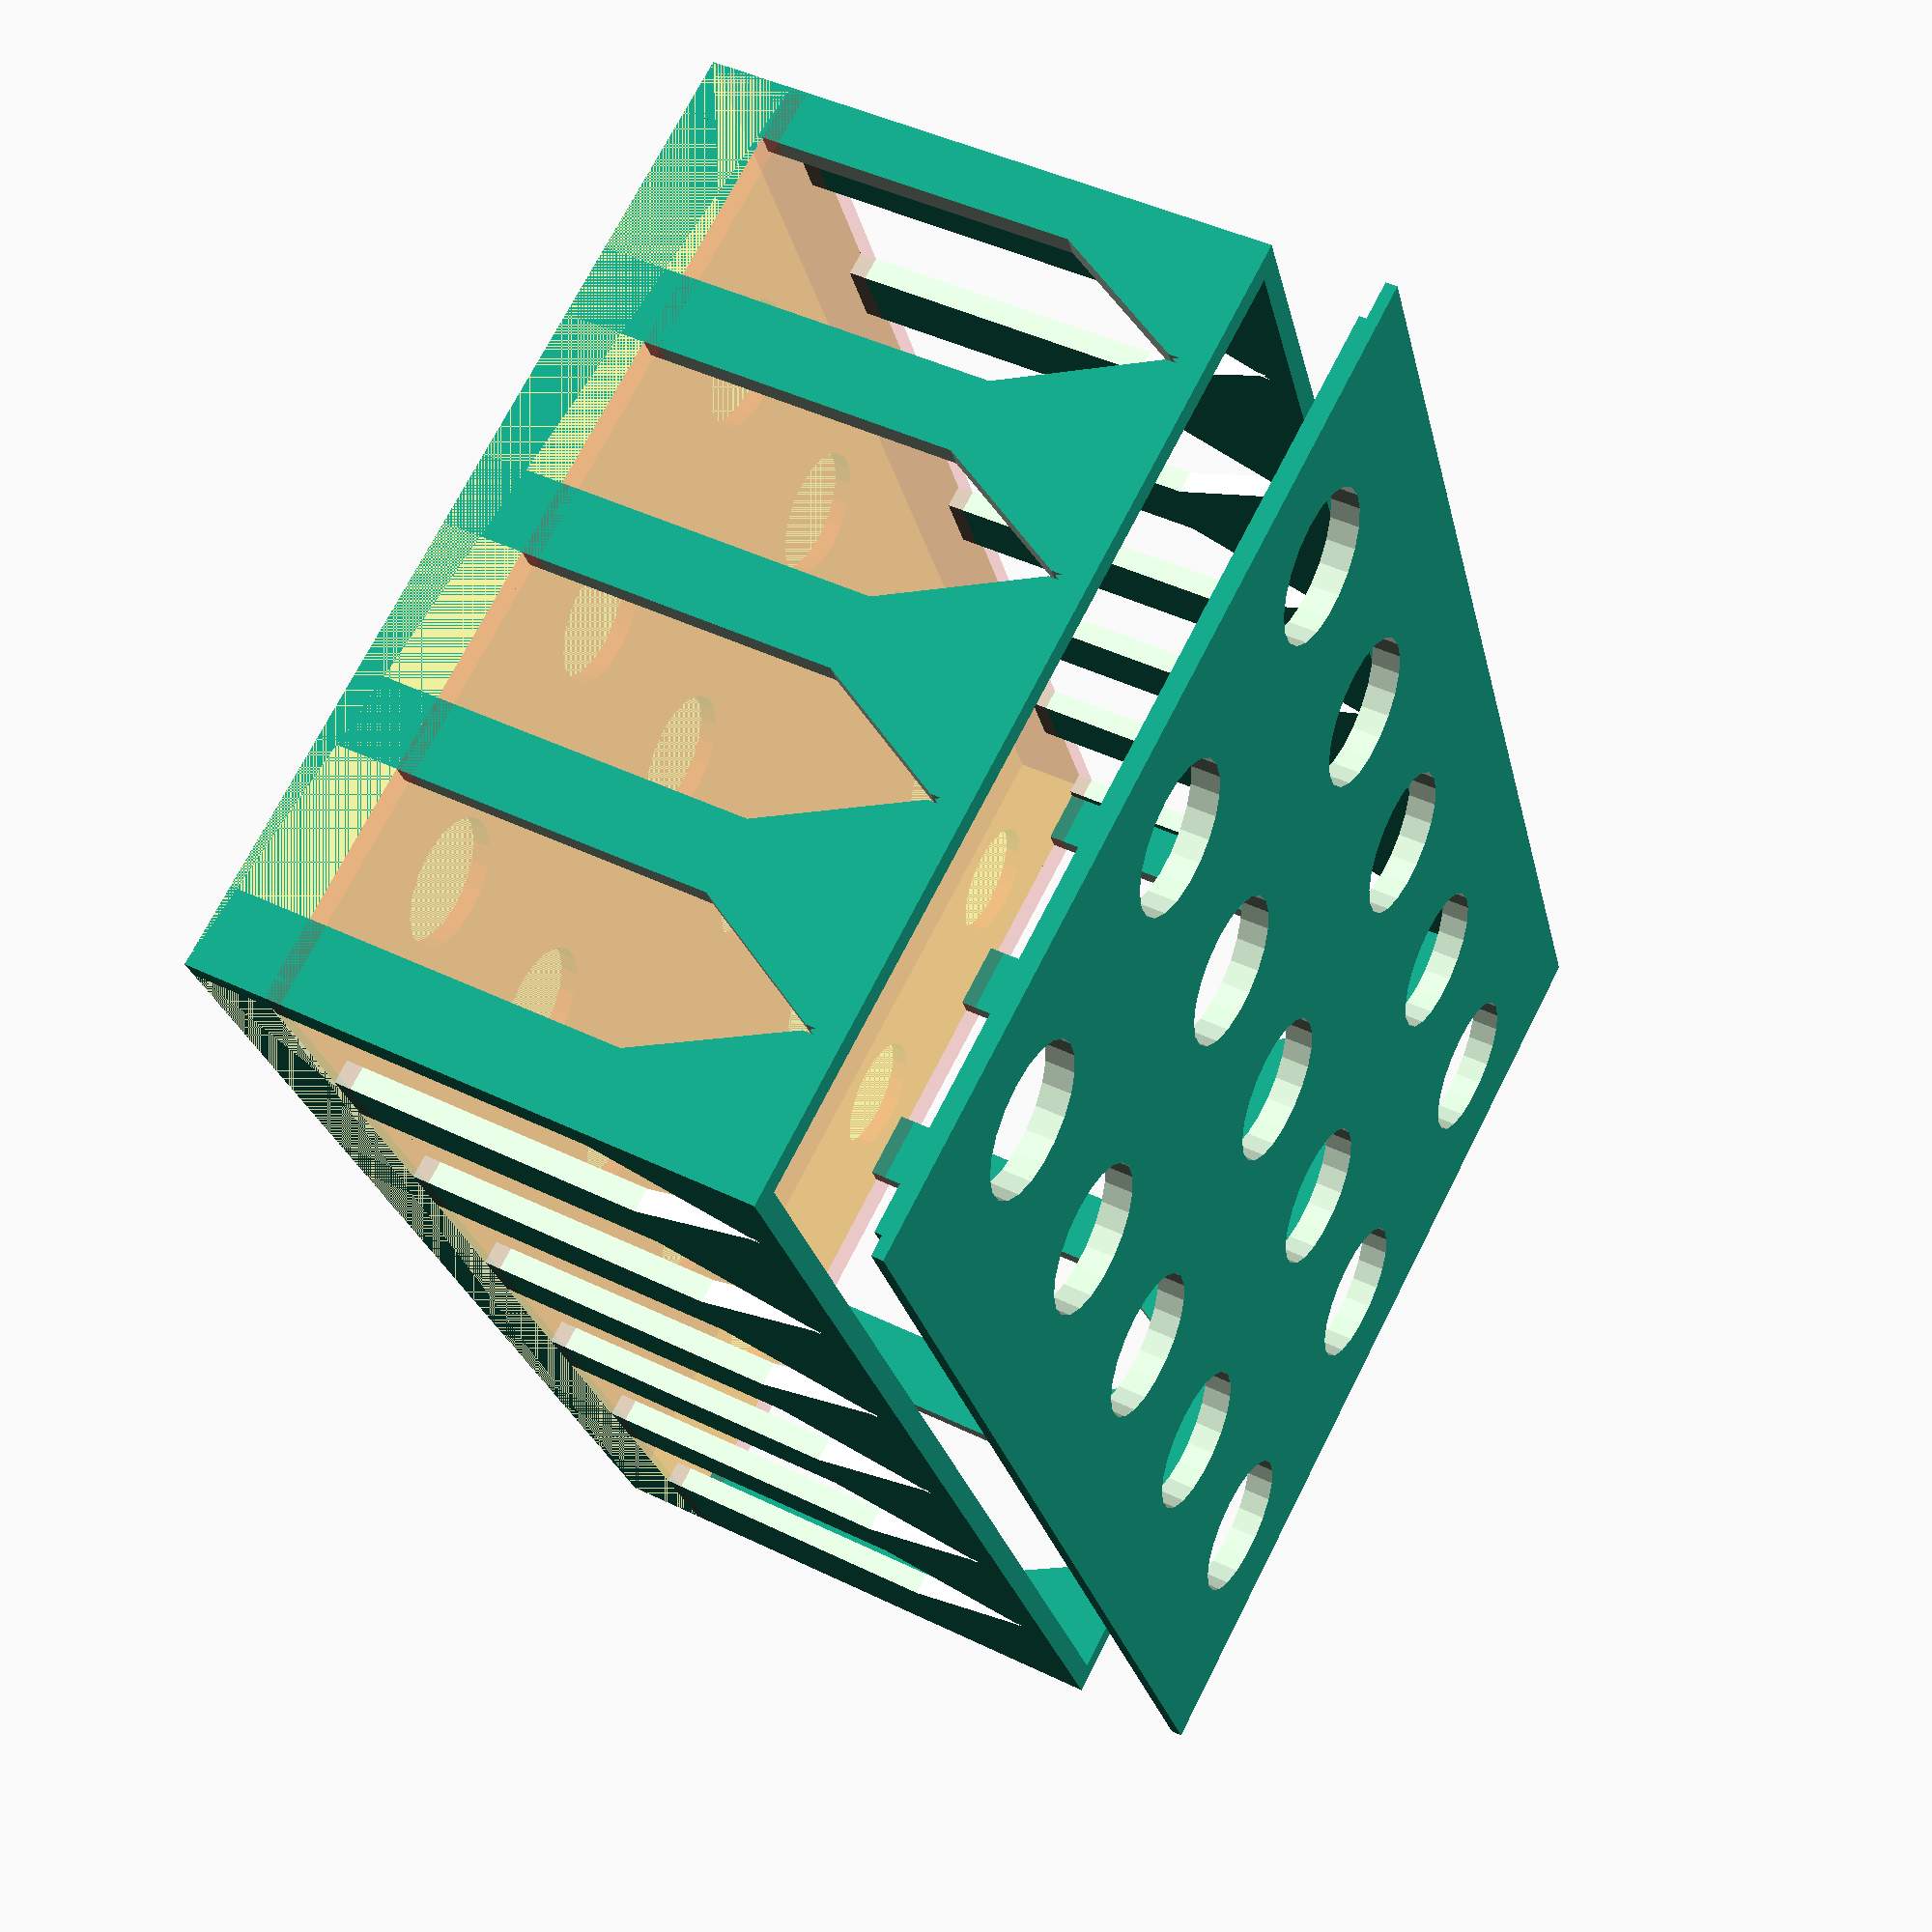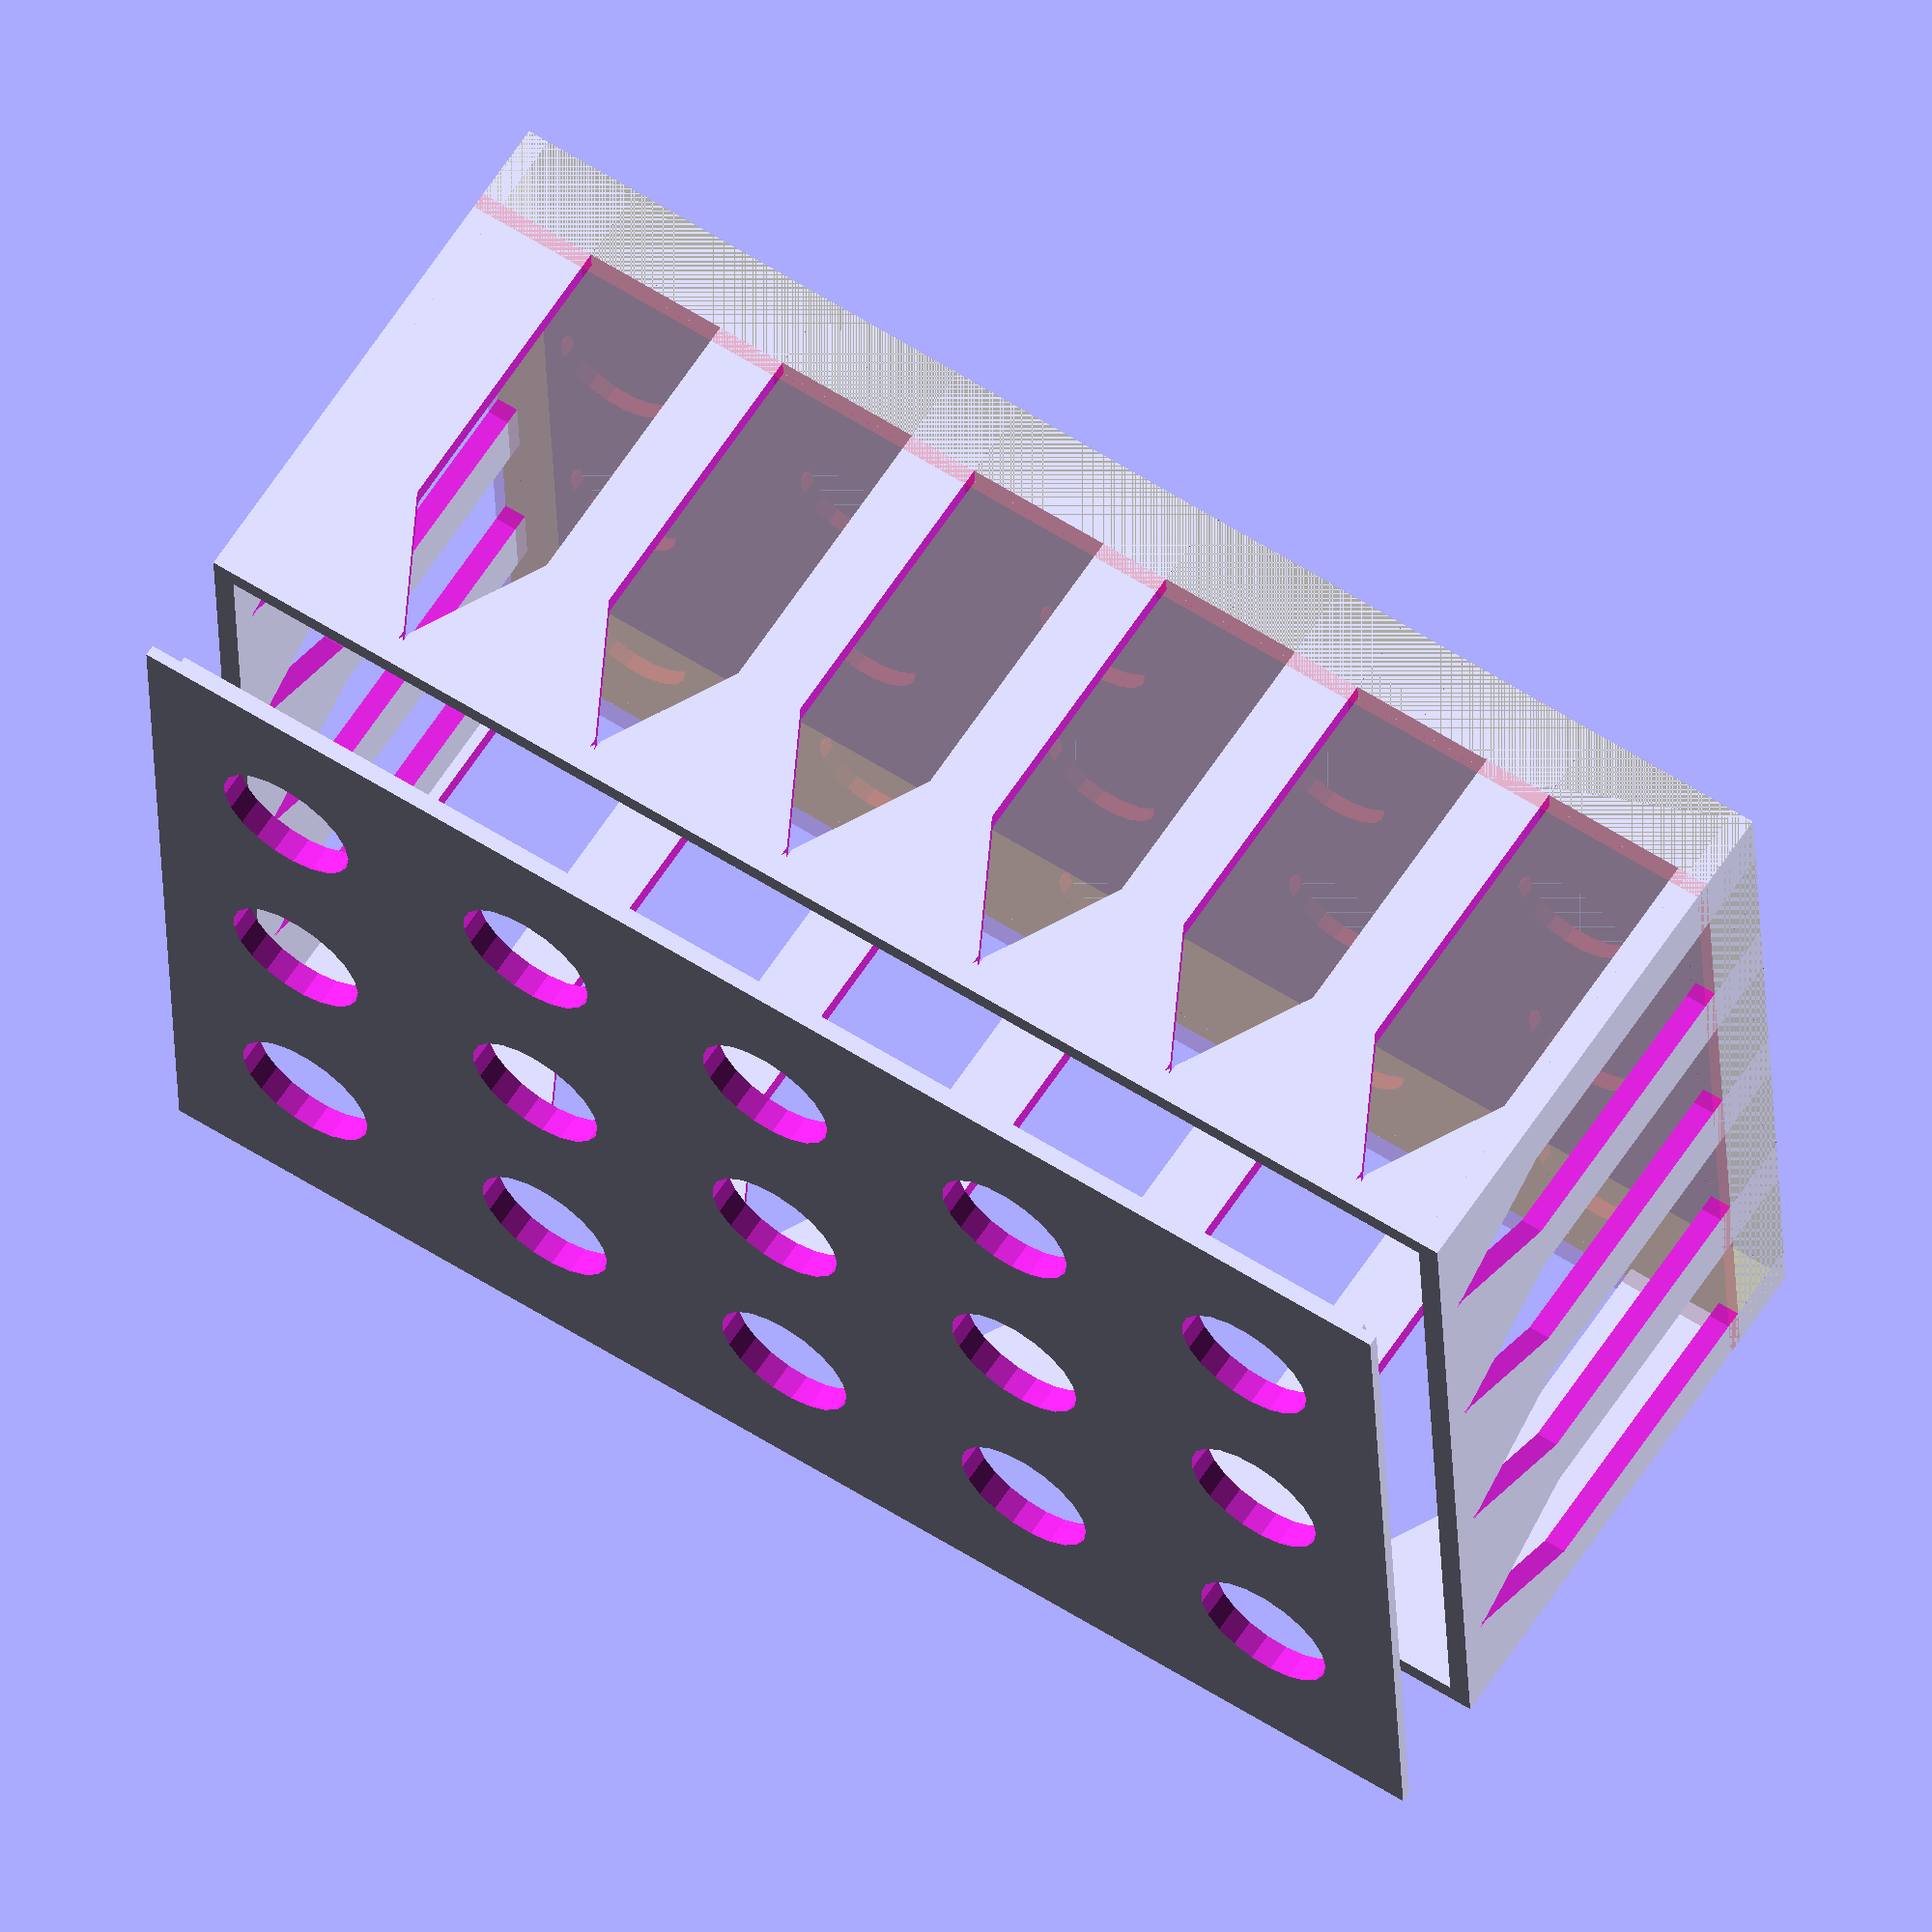
<openscad>



WIDTH_X = 127.76 ;
DEPTH_Y =  85.48 ;

LOW_Z = 7.3 ;   // Epaisseur du bas du rack
EPP_BAS = 1.5 ; // épaisseur du  pour calage des tubes en bas 

HEIGHT_Z = 43 +  LOW_Z ; 
WALL_EPP = 2; 
eps = 0.5; 

D_TUBES = 13 ; 

DELTA_EMBOITEMENT = 0.5 ;

module base(){
    cube([WIDTH_X, DEPTH_Y, LOW_Z]);
} 


win_path = [[0,0,]  , [-7, 0], [-7, 20],[-7 , 35], [-7+7, 48] ];


module half_win(){
    translate([0,WALL_EPP,0]) 
    rotate([90,0 ,0])
     translate([0,0,-eps]) 
       linear_extrude(WALL_EPP + 2*eps) 
         polygon(win_path);
}

module trou(){
    union(){   
       half_win();
       translate([-eps,0,0])
        mirror([1,0,0]) half_win();
    }
}


module front_wall(){
    difference(){
    cube([WIDTH_X, WALL_EPP,  HEIGHT_Z ]);
        for ( i = [10:20:120]) {
        translate([i,0,0]) trou();
        }
    }
}


module side_wall(){
    difference(){
    cube([ WALL_EPP, DEPTH_Y   ,   HEIGHT_Z ]);
      for ( i = [0:20:70])  {  
         translate([WALL_EPP, 14 +i, 0]) rotate([0,0,90]) trou();
         }
          }
}


module bottom(){
union(){
    color("yellow", 0.2) translate([-WIDTH_X/2,-DEPTH_Y/2,0,]) base();

    translate([-WIDTH_X/2,-DEPTH_Y/2,0,]) front_wall();
    translate([WIDTH_X/2,(DEPTH_Y/2)-WALL_EPP,0]) mirror([1,0,0]) front_wall();

    translate([-WIDTH_X/2,-DEPTH_Y/2,0,]) side_wall();
    translate([(WIDTH_X/2)-WALL_EPP,(DEPTH_Y/2),0,])mirror([0,1,0]) side_wall();
    }
    }
    
NB_COL = 5; 
NB_ROW = 3; 
SPC_COL = 25 ; 
SPC_ROW = 25; 
    
module trou_toit(){
    translate([(WIDTH_X - (NB_COL-1) * SPC_COL)/2, (DEPTH_Y - (NB_ROW-1) * SPC_ROW)/2, -5]) 
    for ( i = [0:SPC_COL:(NB_COL-1)*SPC_COL]) 
        for (j= [0:SPC_ROW:SPC_ROW*2]) {
                translate([i, j, 0])cylinder(h=15, d=D_TUBES);
}
}

module toit(){
    difference(){
        union(){
            cube([WIDTH_X, DEPTH_Y, 1]);
            translate([WALL_EPP + (DELTA_EMBOITEMENT/2), WALL_EPP + (DELTA_EMBOITEMENT/2), -2 +eps])
                cube([WIDTH_X-DELTA_EMBOITEMENT - WALL_EPP*2, 
                      DEPTH_Y - DELTA_EMBOITEMENT - WALL_EPP*2, 
                      2]);
        }
    trou_toit();
    }
}

module trou_bas(){
    translate([(WIDTH_X - (NB_COL-1) * SPC_COL)/2, (DEPTH_Y - (NB_ROW-1) * SPC_ROW)/2, -5]) 
    for ( i = [0:SPC_COL:(NB_COL-1)*SPC_COL]) 
        for (j= [0:SPC_ROW:SPC_ROW*2]) {
                translate([i, j, 0])cylinder(h=15, d=11);
        }
}
module support_bas(){
        difference(){
        union(){
            cube([WIDTH_X, DEPTH_Y, EPP_BAS]);
//            translate([WALL_EPP, WALL_EPP, -2+eps])
//                cube([WIDTH_X - WALL_EPP*2, DEPTH_Y- WALL_EPP*2, 2]);
        }
    trou_bas();
    }
}


translate([WIDTH_X/2, DEPTH_Y/2])
    bottom();

translate([0,0,60])
    toit();



color("red", 0.2) {
translate([0,0,LOW_Z]) support_bas();
}
</openscad>
<views>
elev=315.9 azim=245.6 roll=299.7 proj=p view=wireframe
elev=296.5 azim=357.7 roll=33.2 proj=o view=solid
</views>
